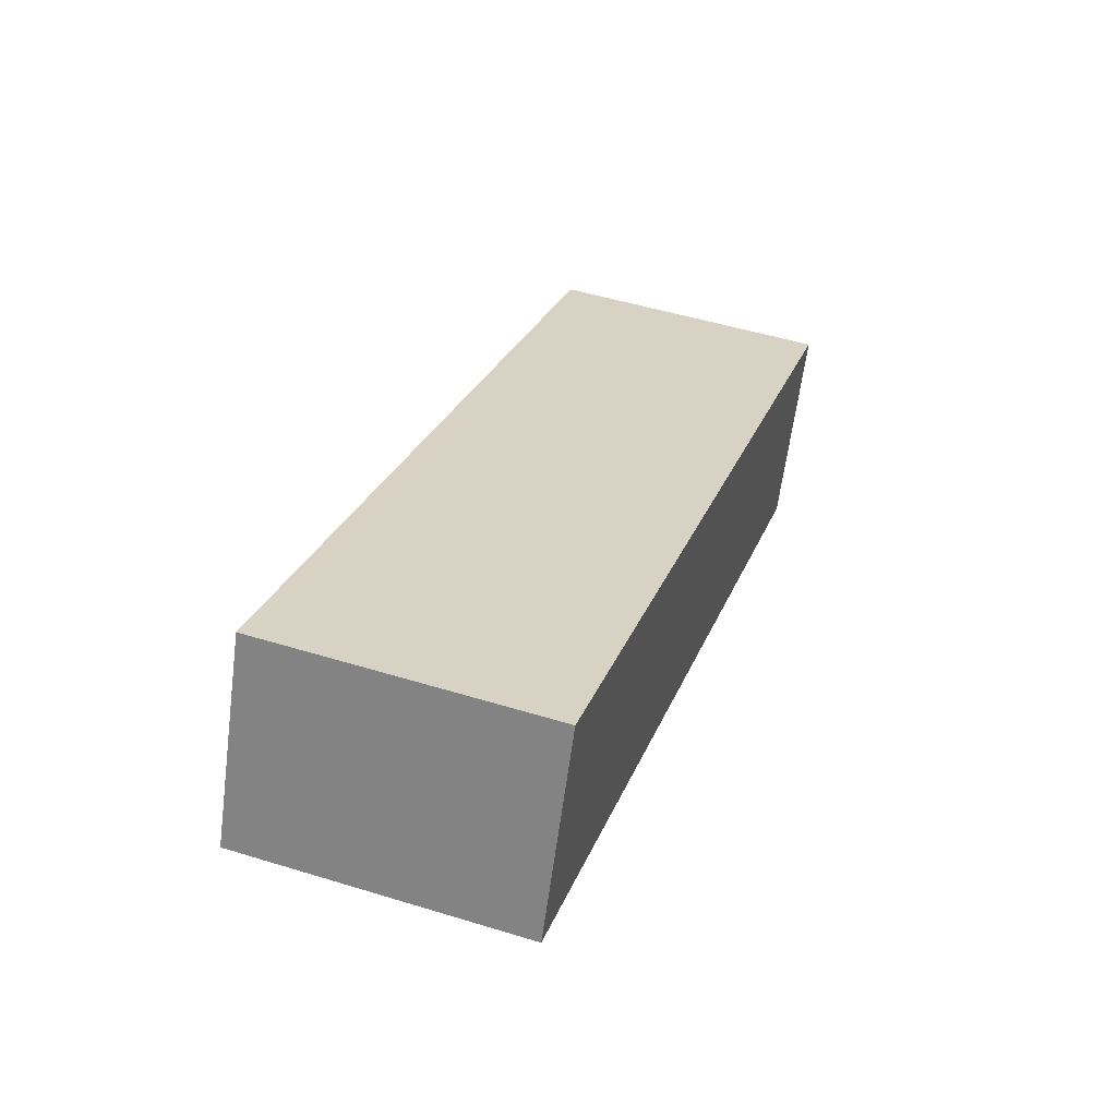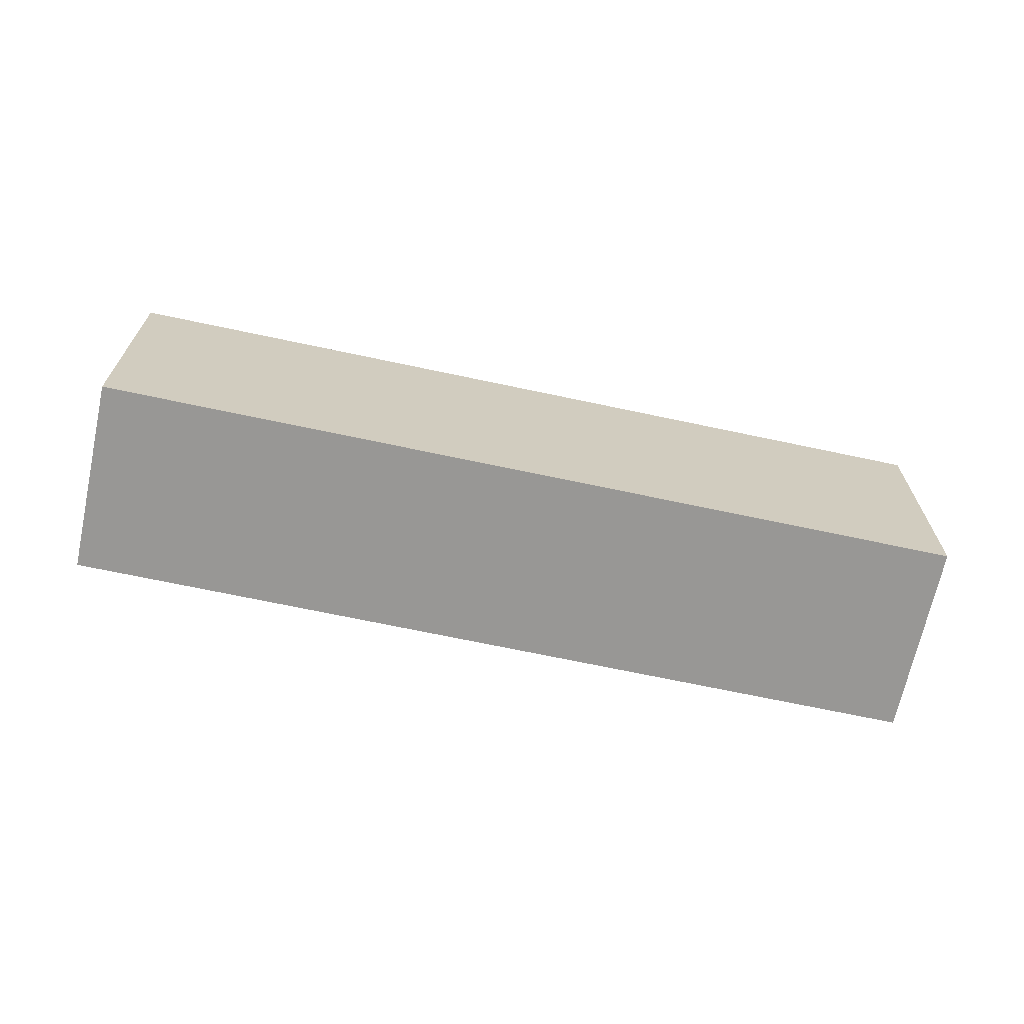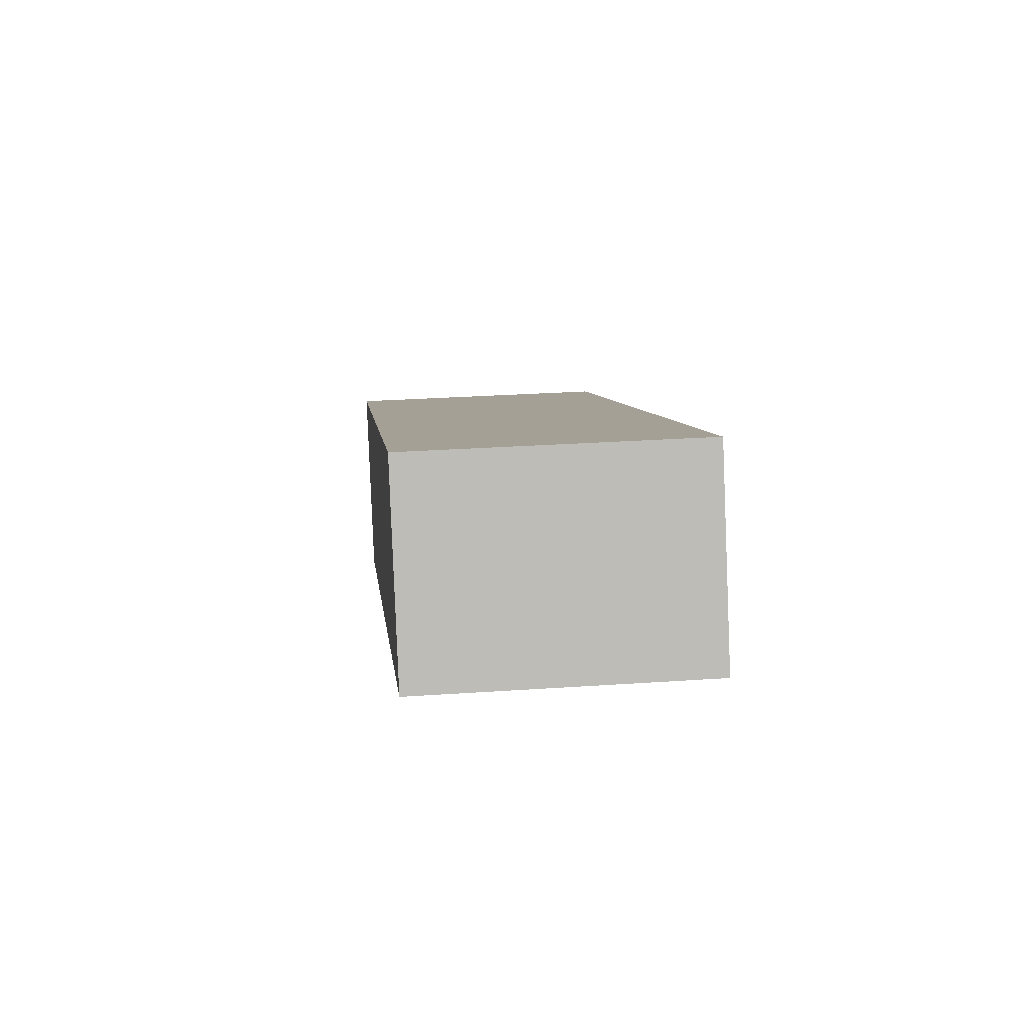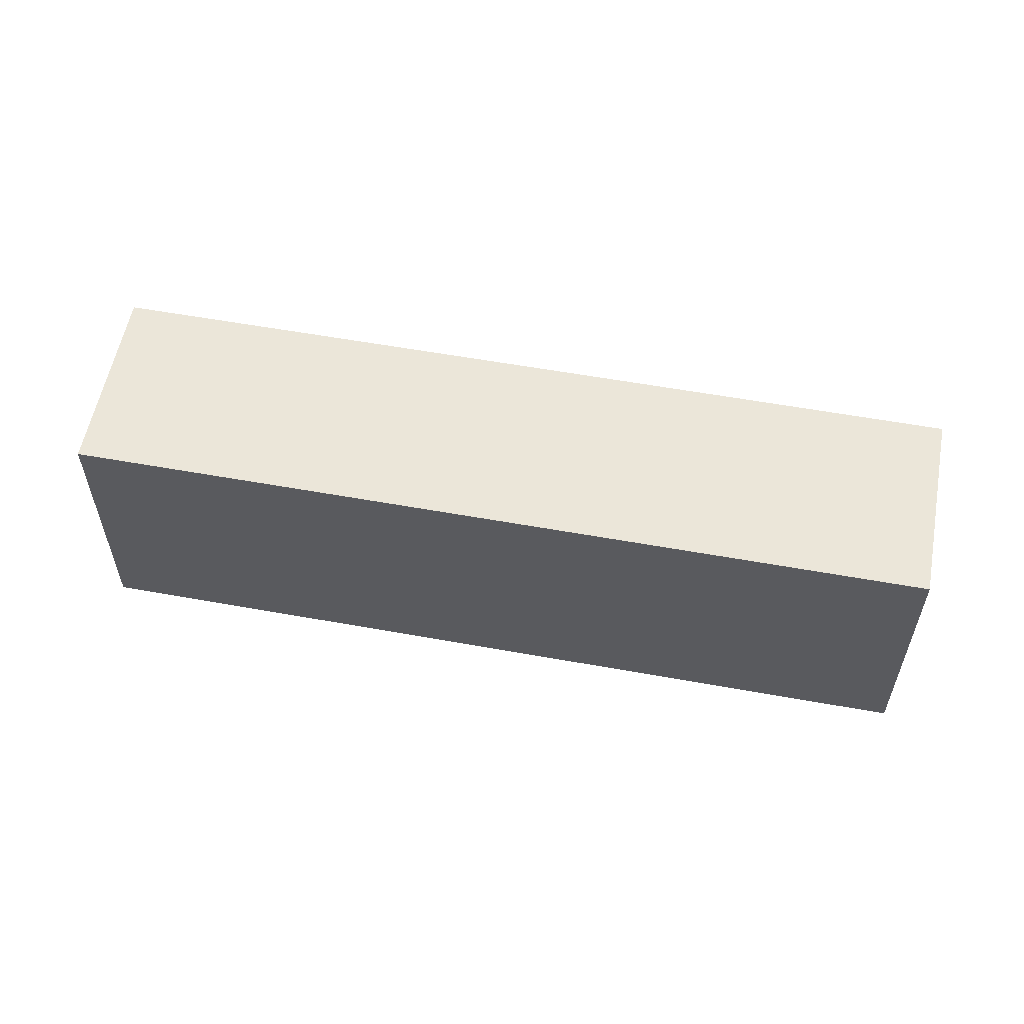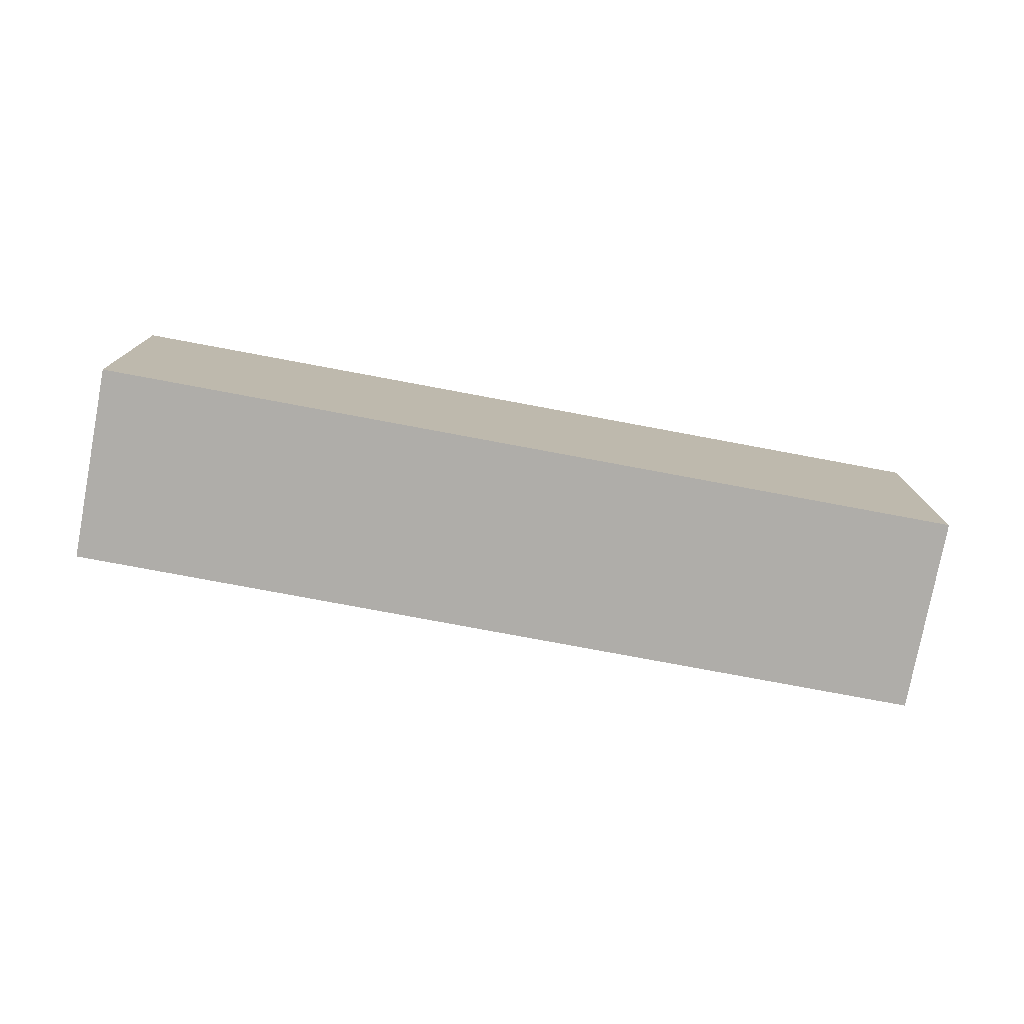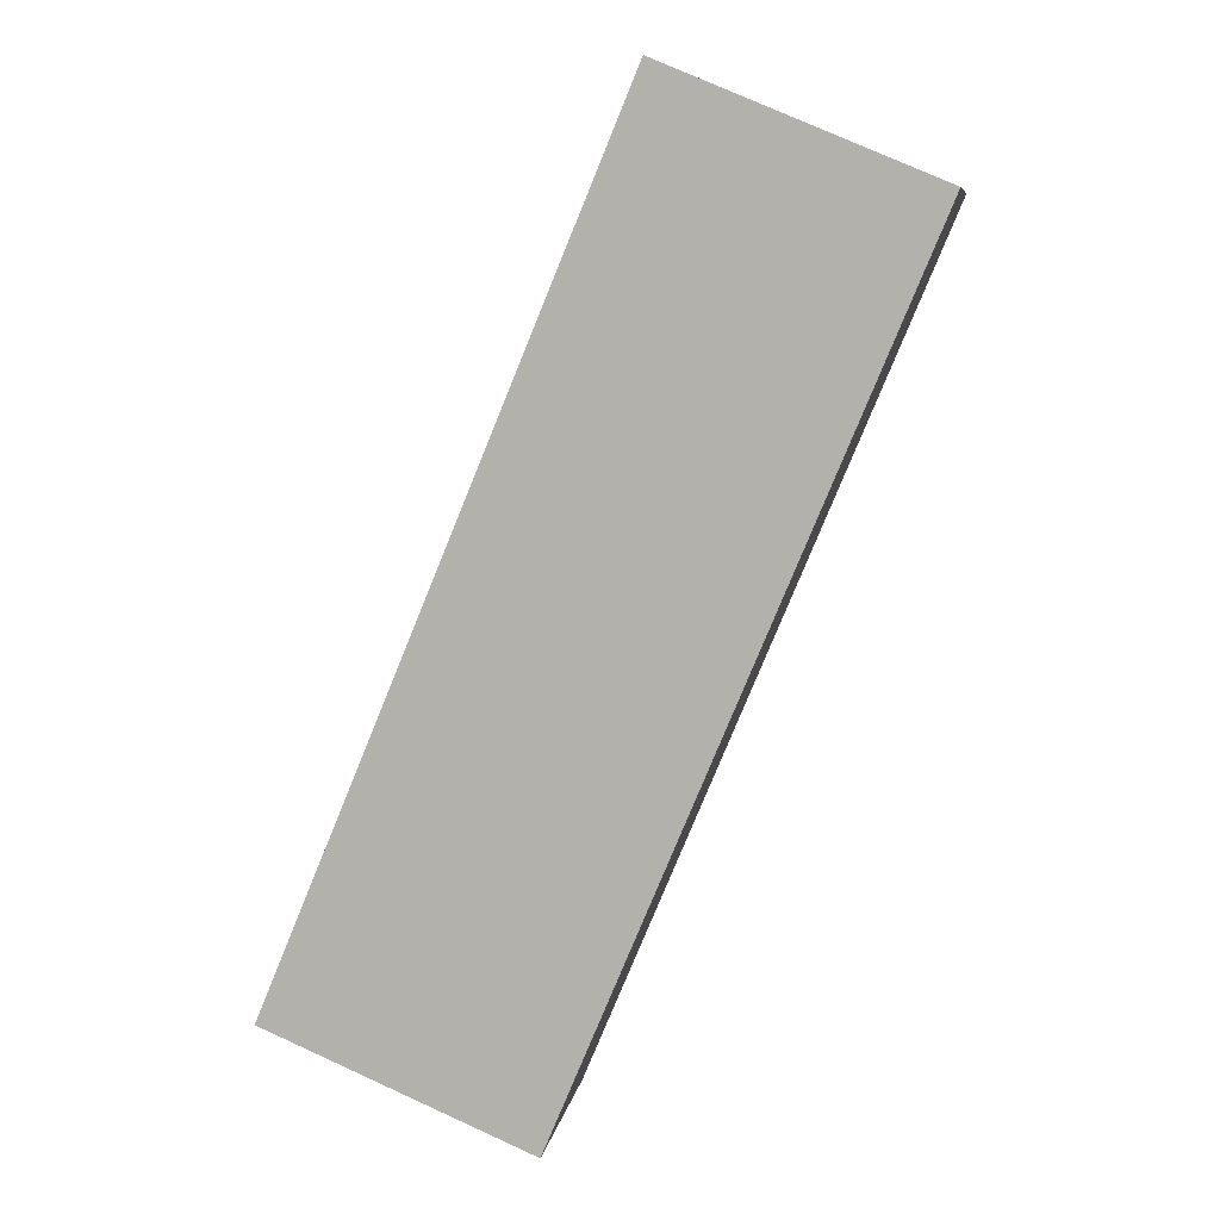
<metadata>
{"format":"obj","ext":"obj","renderer":"f3d","projection":"perspective","resolution":1024,"background":"white","views":[{"elev":49.9,"azim":108.7,"up":"+Z"},{"elev":-68.2,"azim":144.0,"up":"+Y"},{"elev":29.8,"azim":84.3,"up":"+Z"},{"elev":57.1,"azim":-13.2,"up":"+Y"},{"elev":-77.3,"azim":145.5,"up":"+Y"},{"elev":76.4,"azim":-65.6,"up":"+Z"}]}
</metadata>
<code>
v  6.622 2.03 1.309
v  0 2.03 1.243e-16
v  6.021 2.03 2.666
v  0.602 2.03 -1.359
v  6.021 -1.632e-16 2.666
v  6.622 -8.015e-17 1.309
v  0.602 8.321e-17 -1.359
v  0 0 0
g defaultobject
f 1 2 3
f 2 1 4
f 5 1 3
f 1 5 6
f 6 4 1
f 4 6 7
f 7 2 4
f 2 7 8
f 8 3 2
f 3 8 5
f 5 7 6
f 7 5 8

</code>
